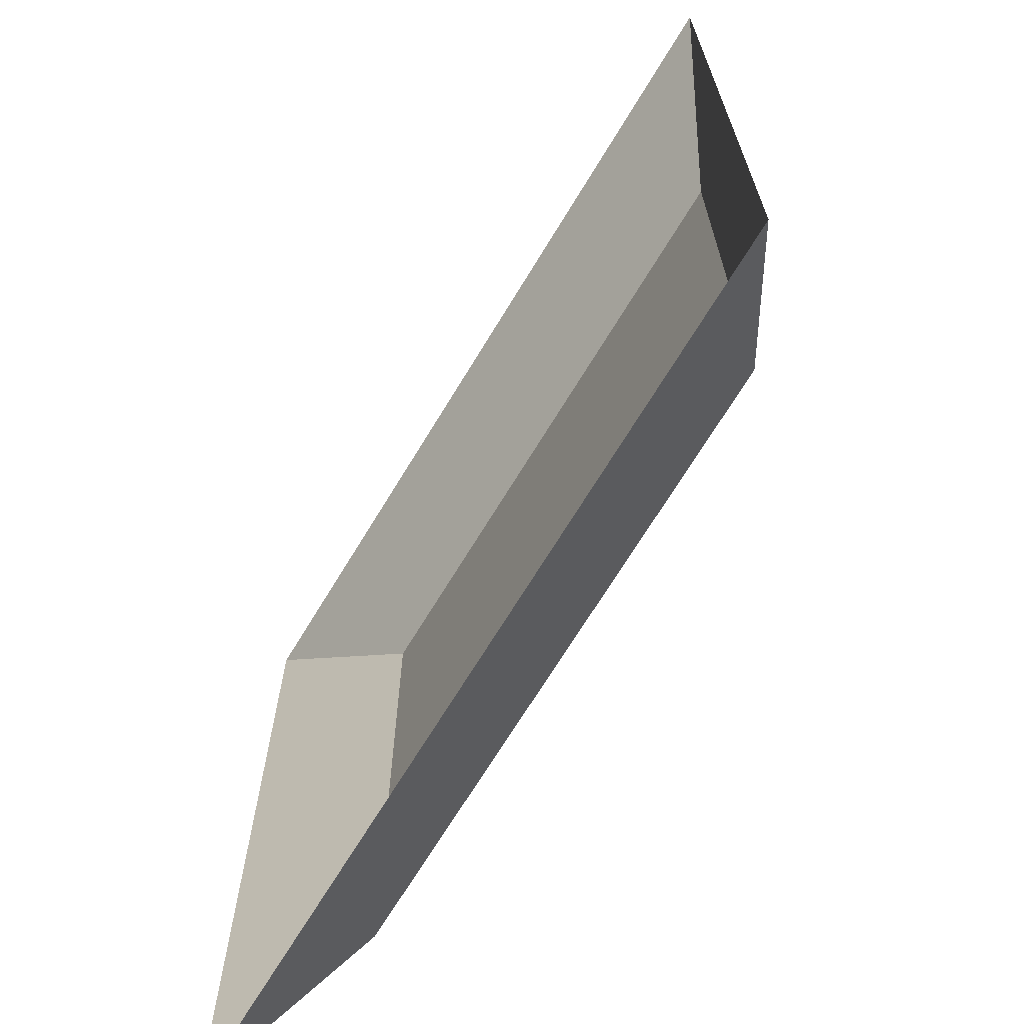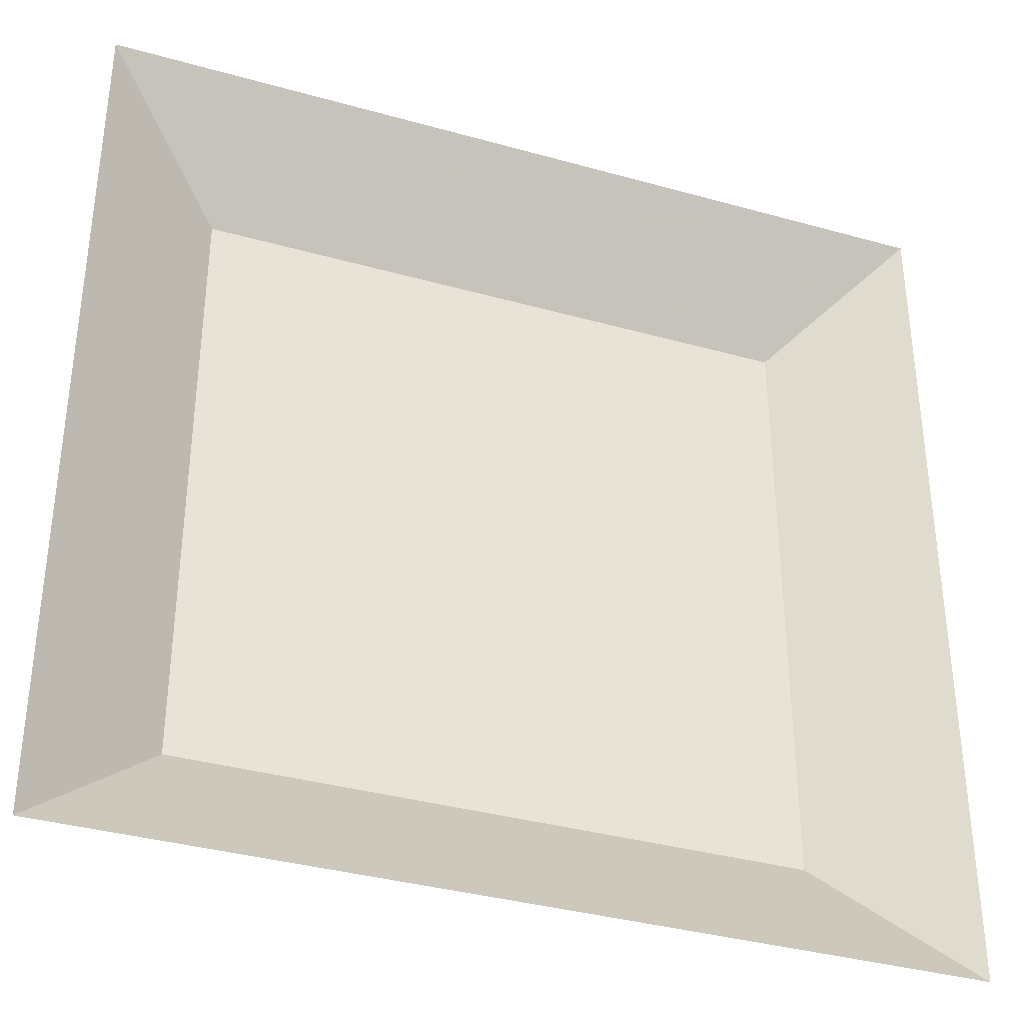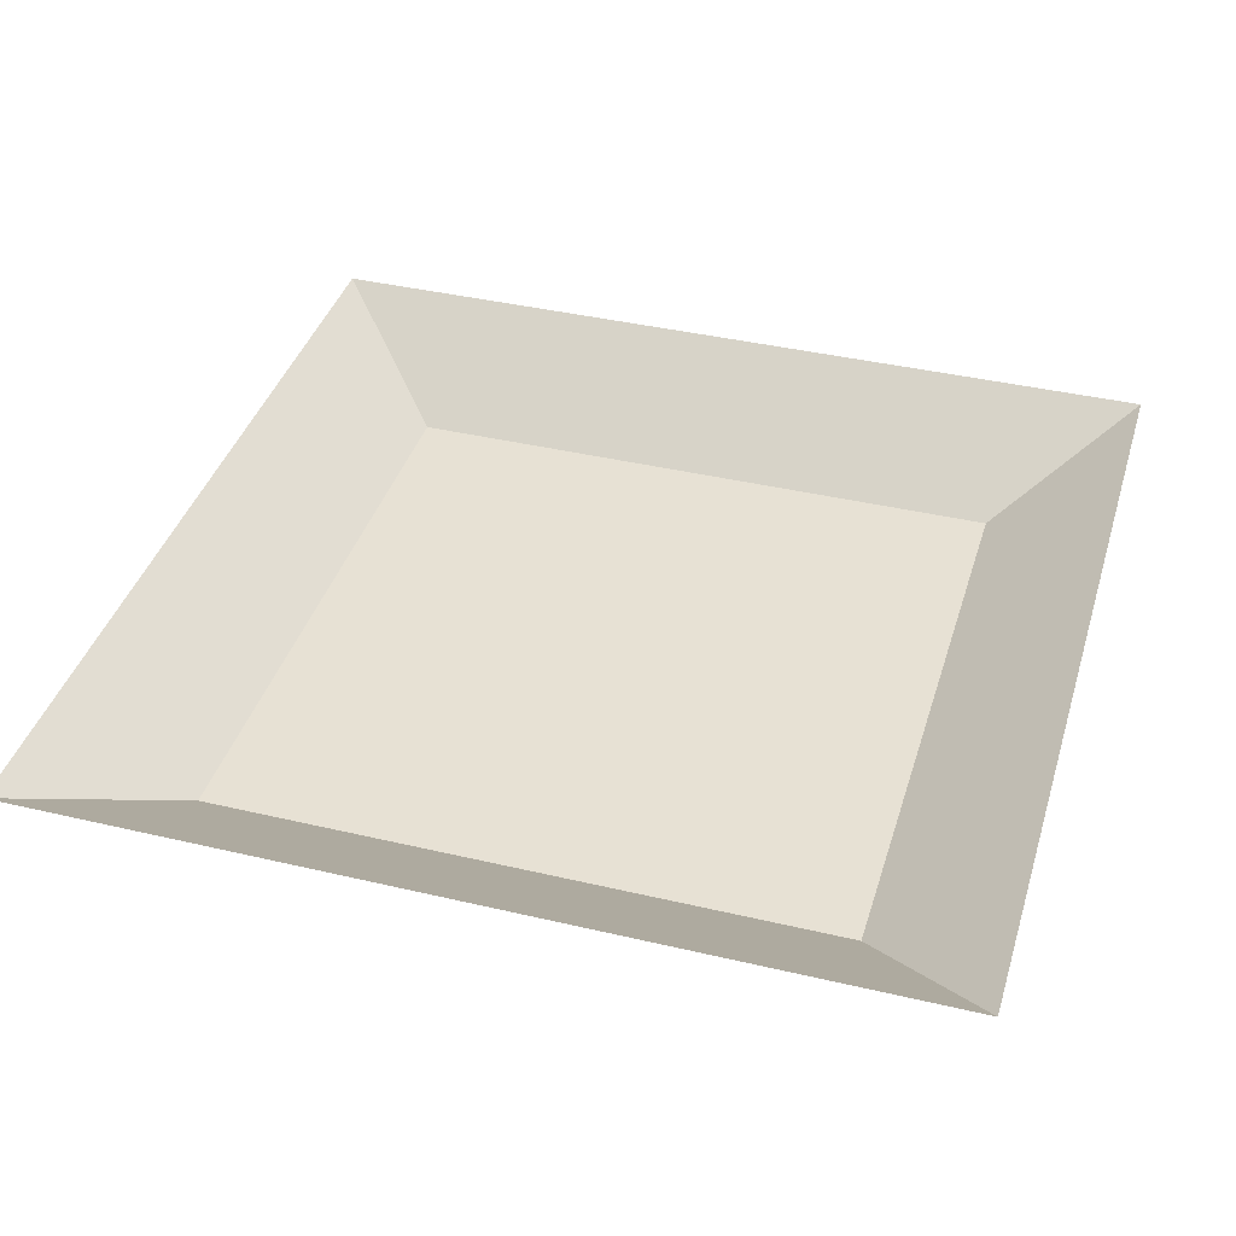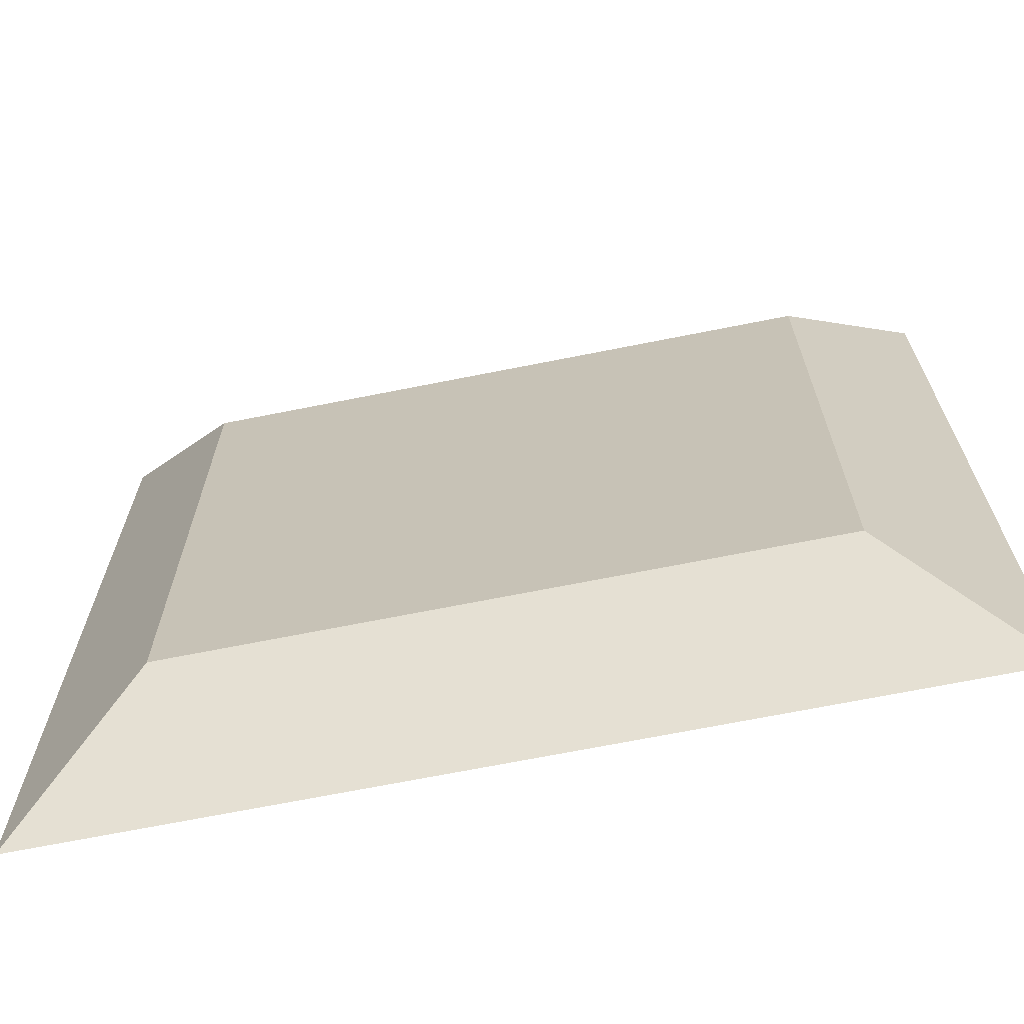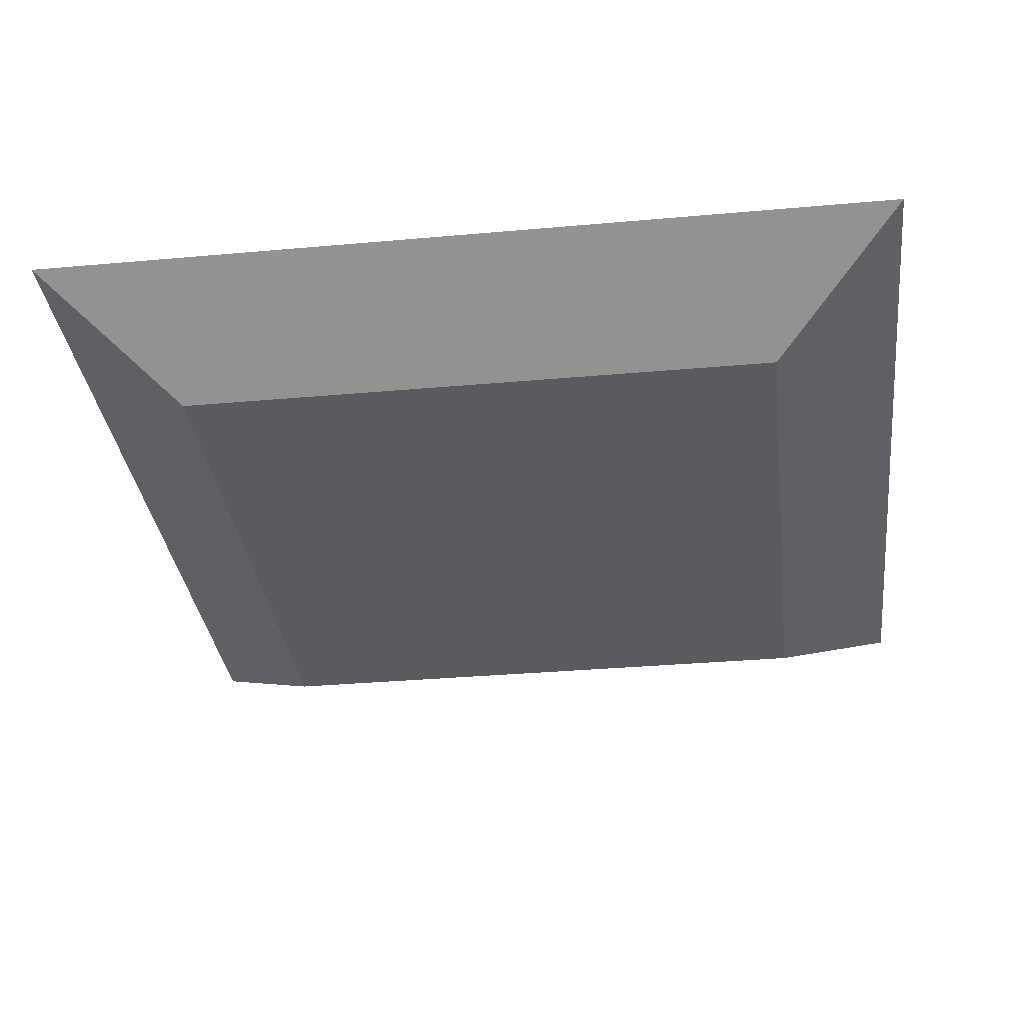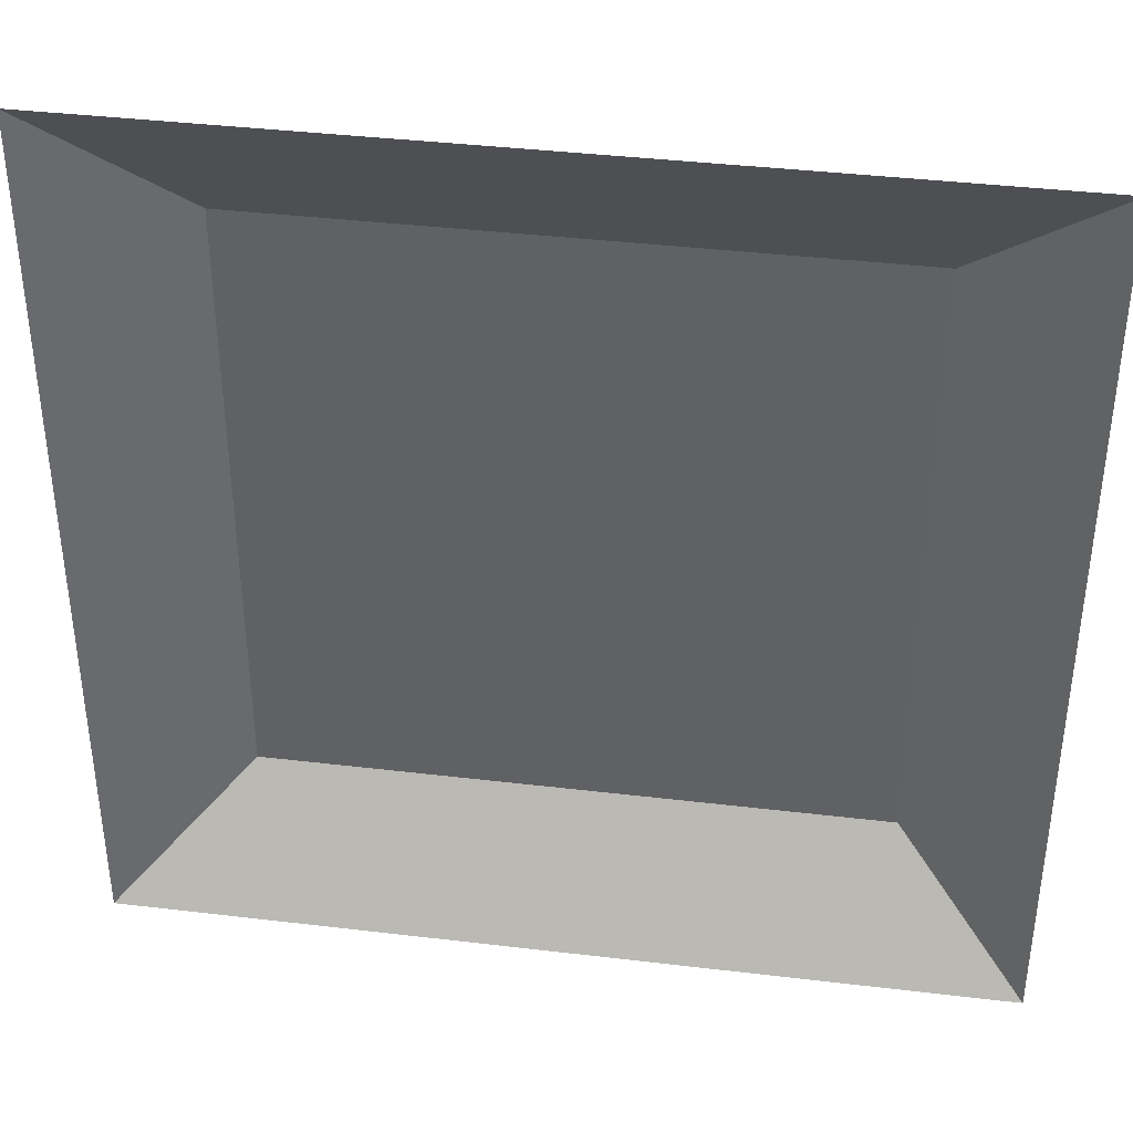
<metadata>
{"format":"obj","ext":"obj","renderer":"f3d","projection":"perspective","resolution":1024,"background":"white","views":[{"elev":-69.2,"azim":58.8,"up":"+Y"},{"elev":-36.1,"azim":-20.2,"up":"+Y"},{"elev":39.4,"azim":-73.6,"up":"+Z"},{"elev":-68.7,"azim":-168.7,"up":"+Y"},{"elev":-33.3,"azim":-173.0,"up":"+Z"},{"elev":39.0,"azim":8.5,"up":"+Y"}]}
</metadata>
<code>
o Plane
v -10 -10 2
v 10 -10 2
v -10 10 2
v 10 10 2
v -10 7 2
v 7 -10 2
v 10 7 2
v 7 10 2
v 7 7 0
v -7 10 2
v -7 -10 2
v -7 7 0
v -10 -7 2
v 10 -7 2
v 7 -7 0
v -7 -7 0
v -10 10 2
v 10 10 2
v 7 10 2
v -7 10 2
v -10 -10 2
v 10 -10 2
v -10 7 2
v 7 -10 2
v 10 7 2
v -7 -10 2
v -10 -7 2
v 10 -7 2
v -10 10 2
v 10 10 2
v 7 10 2
v -7 10 2
f 25 9 30
f 12 8 10
f 16 9 12
f 15 7 9
f 13 12 5
f 23 12 29
f 31 30 9
f 22 24 15
f 11 15 16
f 10 8 19 20
f 8 4 18 19
f 3 10 20 17
f 7 14 28 25
f 11 1 21 26
f 1 13 27 21
f 13 5 23 27
f 17 20 32 29
f 2 6 24 22
f 14 2 22 28
f 19 18 30 31
f 6 11 26 24
f 20 19 31 32
f 16 15 9
f 22 15 28
f 29 12 32
f 12 9 8
f 15 14 7
f 13 16 12
f 11 6 15
f 21 27 16
f 21 16 26

</code>
